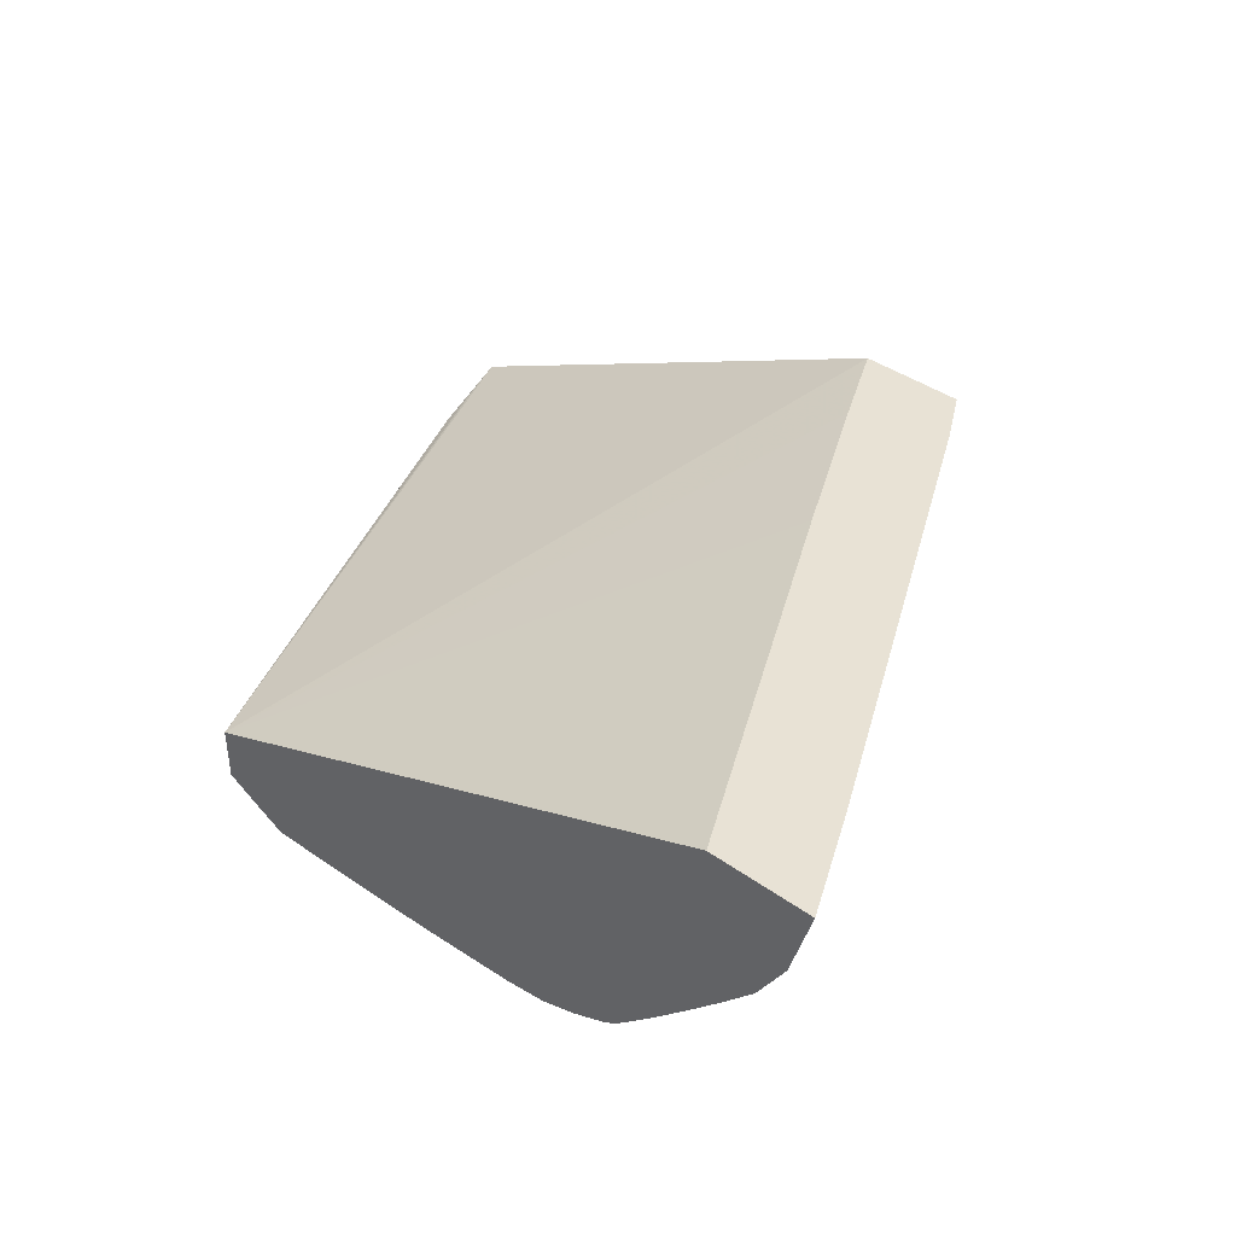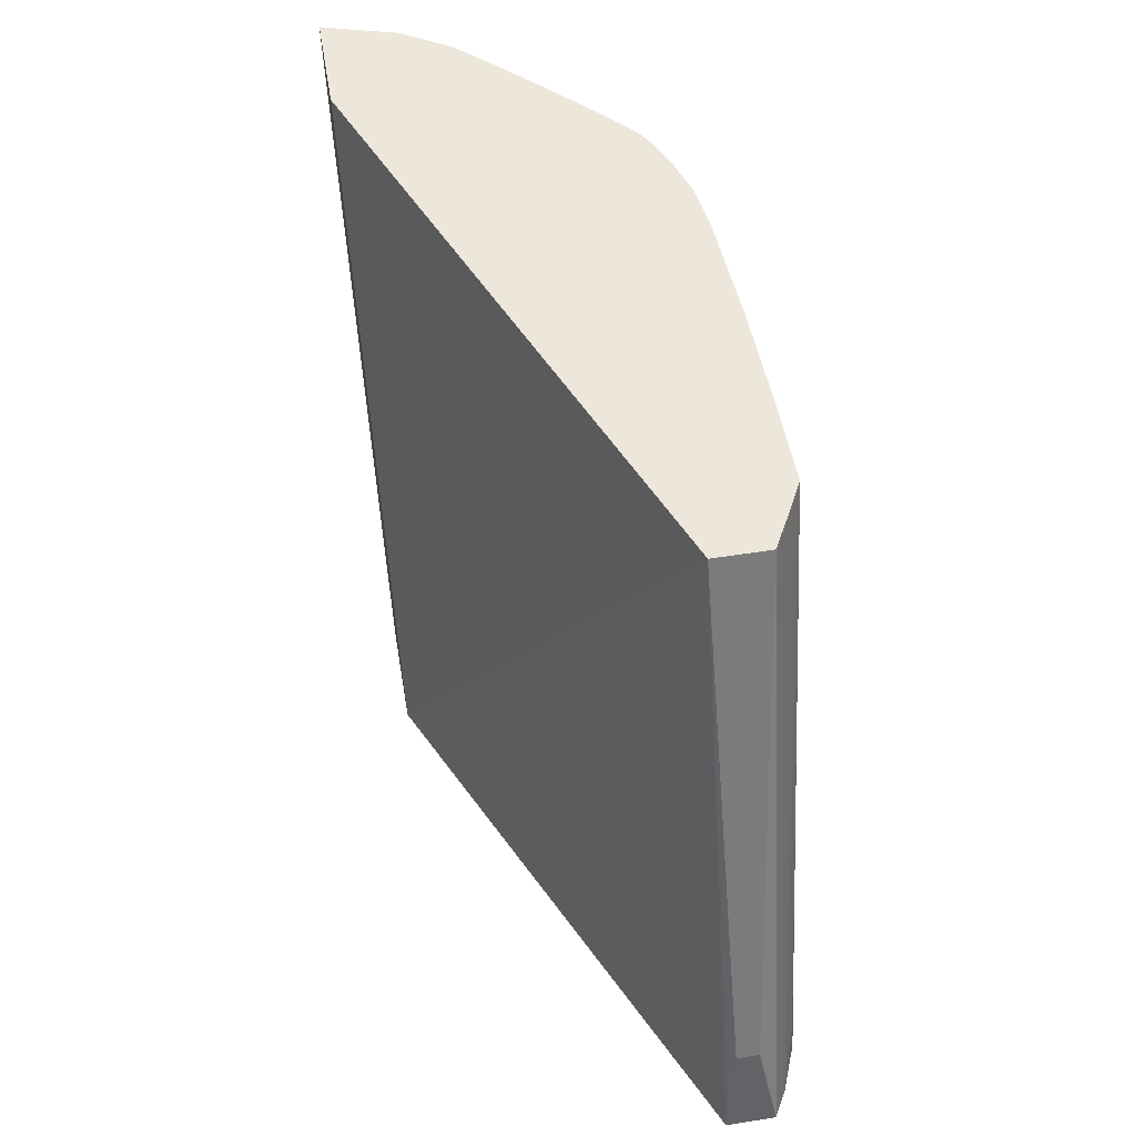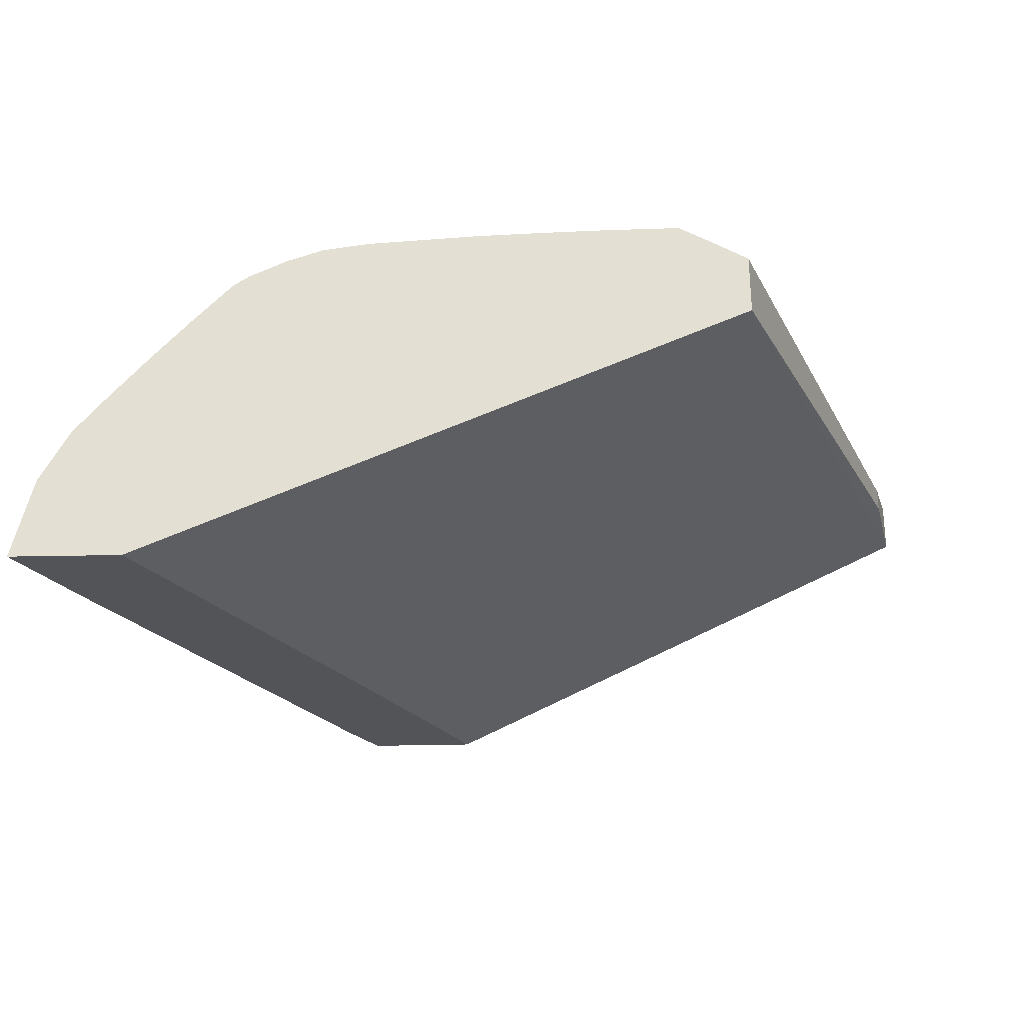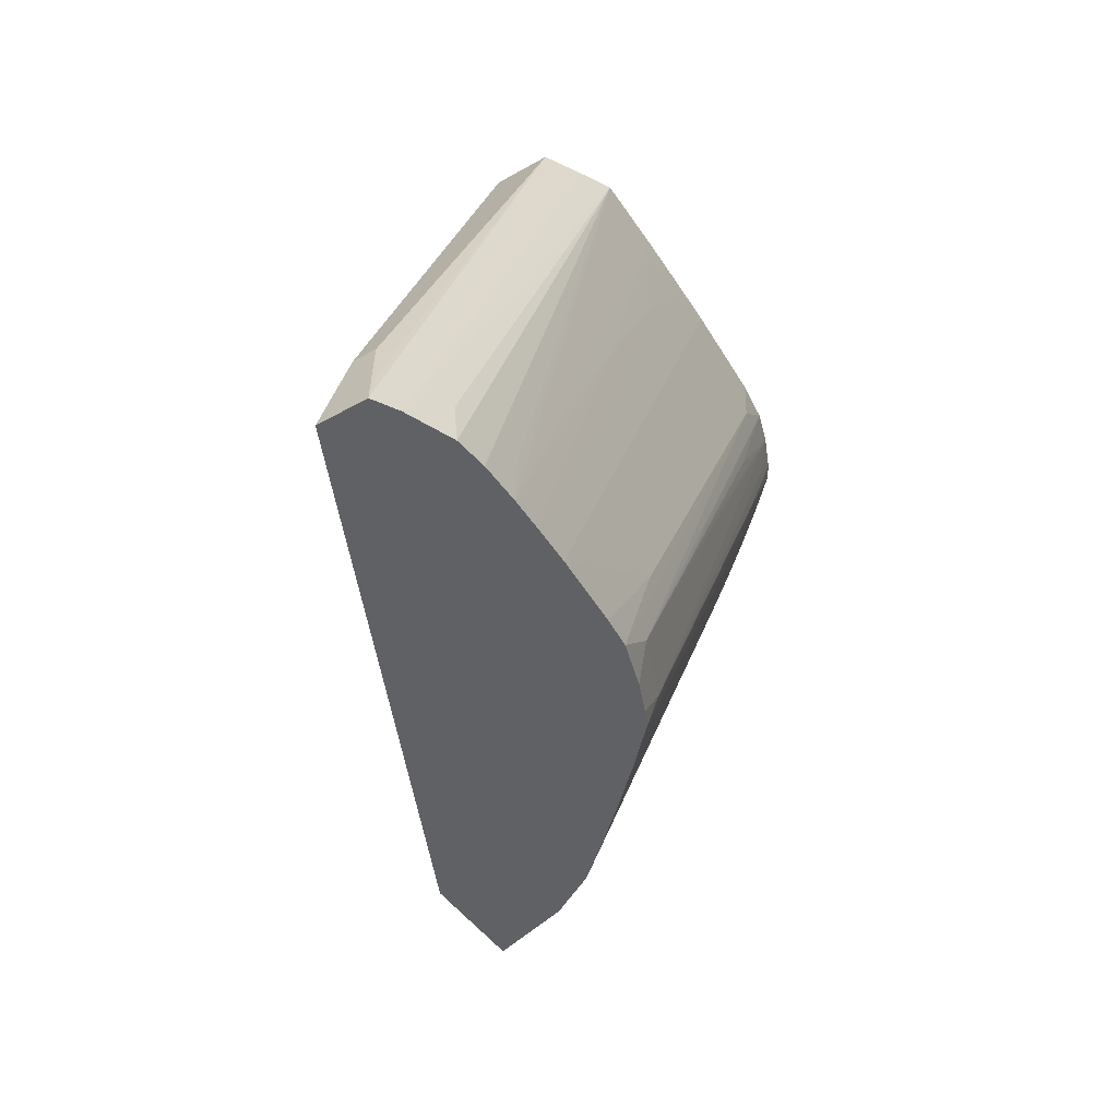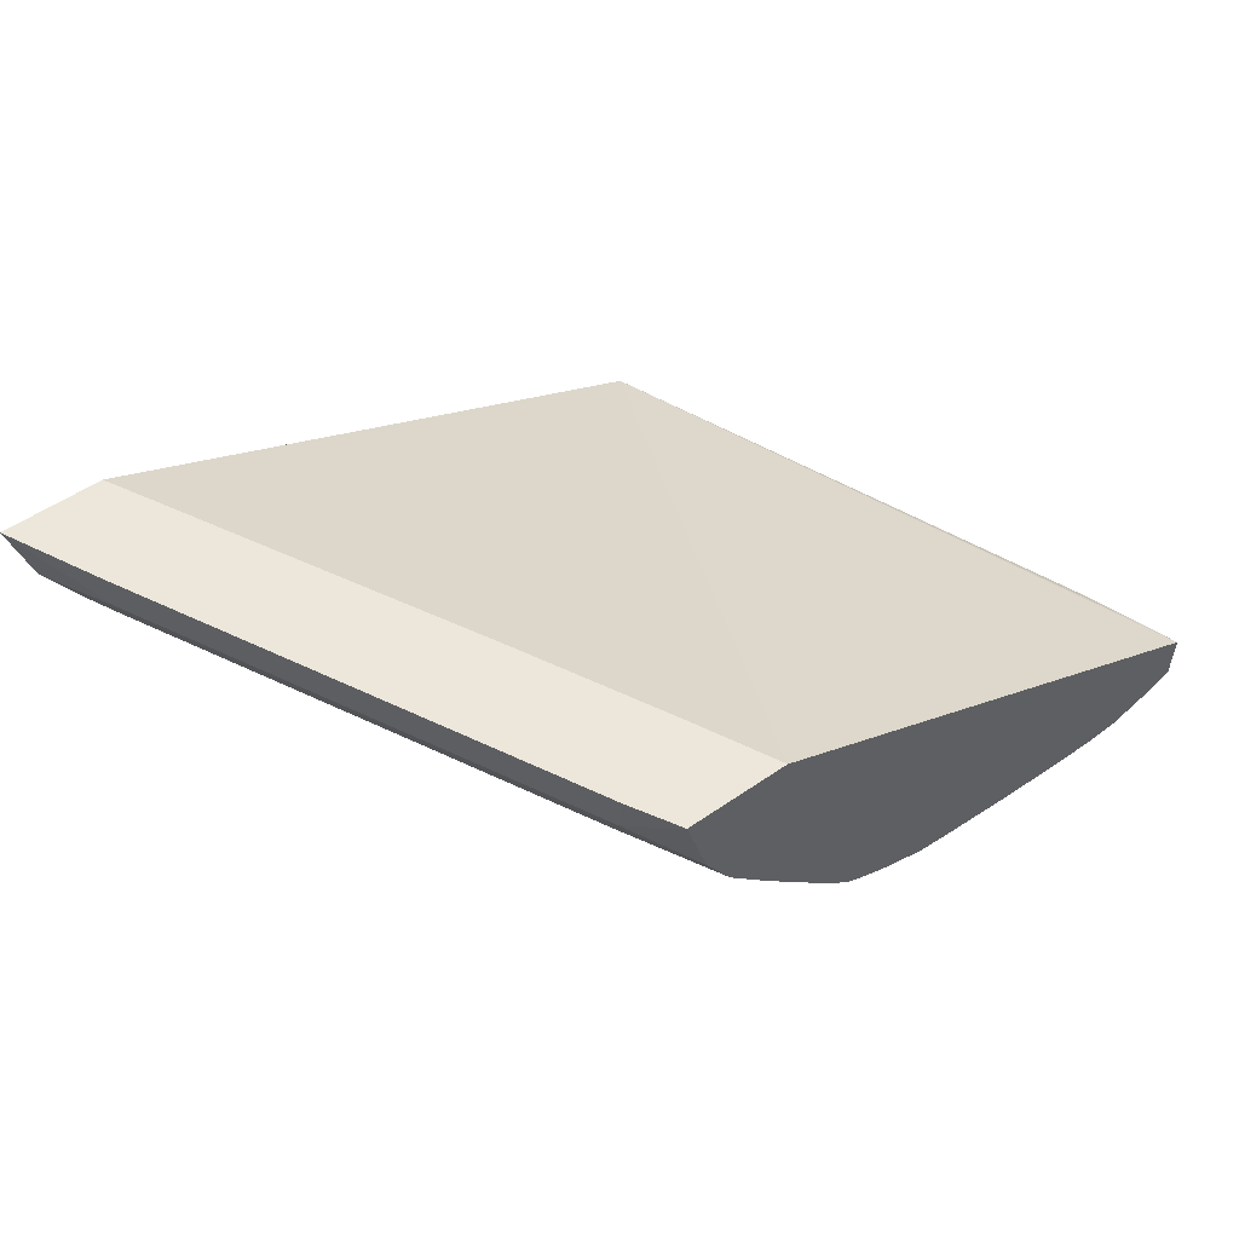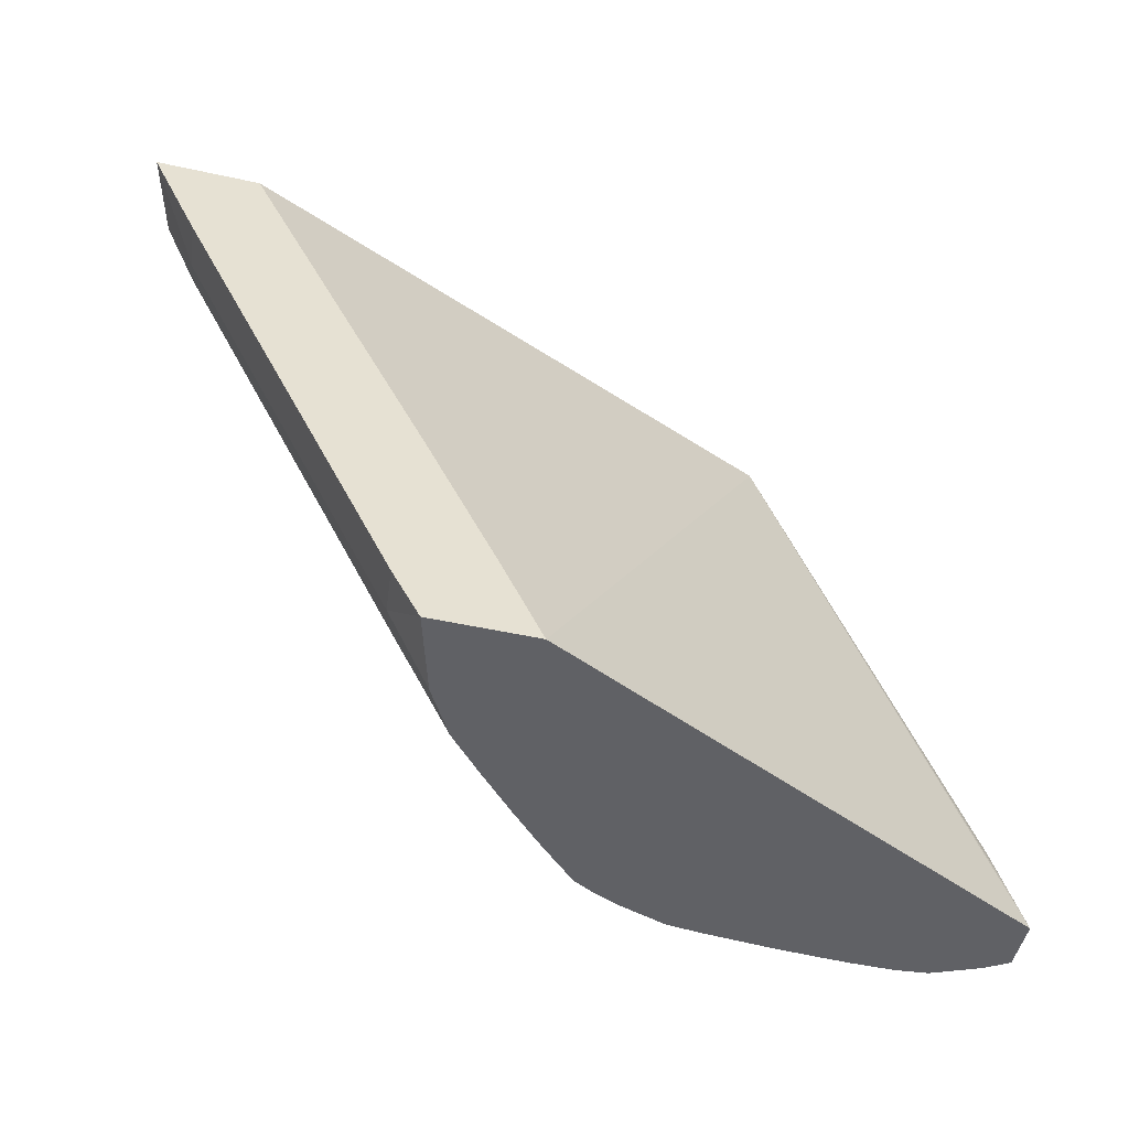
<metadata>
{"format":"obj","ext":"obj","renderer":"f3d","projection":"perspective","resolution":1024,"background":"white","views":[{"elev":40.7,"azim":41.1,"up":"+Y"},{"elev":53.9,"azim":-99.6,"up":"+Z"},{"elev":67.0,"azim":179.1,"up":"+Z"},{"elev":-46.6,"azim":-57.3,"up":"+Z"},{"elev":52.5,"azim":143.2,"up":"+Y"},{"elev":-50.2,"azim":166.5,"up":"+Z"}]}
</metadata>
<code>
v 0.3523 -0.08346 -0.05392
v 0.3533 -0.08307 -0.05039
v 0.3543 -0.08202 -0.04588
v 0.3523 -0.07937 -0.05392
v 0.3543 -0.0846 -0.05392
v 0.3713 -0.08394 -0.003181
v 0.3543 -0.08015 -0.04588
v 0.3533 -0.07956 -0.05039
v 0.3713 -0.07928 -0.003181
v 0.395 -0.05922 -0.05392
v 0.3581 -0.08613 -0.05392
v 0.3581 -0.08582 -0.05039
v 0.3768 -0.08684 -0.003181
v 0.3744 -0.08563 -0.003181
v 0.4199 -0.05922 -0.003181
v 0.4169 -0.05922 -0.00917
v 0.4044 -0.05922 -0.03422
v 0.3983 -0.05922 -0.04685
v 0.4037 -0.05922 -0.05392
v 0.3608 -0.0864 -0.05392
v 0.3643 -0.08645 -0.05039
v 0.3643 -0.08641 -0.05392
v 0.3706 -0.0865 -0.03793
v 0.3768 -0.08663 -0.01924
v 0.3804 -0.08677 -0.003181
v 0.4285 -0.05922 -0.003181
v 0.406 -0.05922 -0.04967
v 0.4055 -0.06372 -0.04868
v 0.4029 -0.06212 -0.05392
v 0.367 -0.08632 -0.05392
v 0.3768 -0.08654 -0.02547
v 0.383 -0.08672 -0.003181
v 0.4267 -0.06545 -0.003181
v 0.424 -0.06343 -0.01099
v 0.4245 -0.05922 -0.01182
v 0.4183 -0.05922 -0.02444
v 0.4117 -0.06362 -0.03612
v 0.4044 -0.06787 -0.04648
v 0.4018 -0.06568 -0.05392
v 0.3706 -0.08617 -0.05392
v 0.3768 -0.08626 -0.03793
v 0.3768 -0.0864 -0.03169
v 0.383 -0.08655 -0.013
v 0.383 -0.08666 -0.006771
v 0.3866 -0.0866 -0.003181
v 0.4243 -0.06951 -0.003181
v 0.424 -0.06912 -0.004611
v 0.423 -0.06759 -0.008763
v 0.4054 -0.06932 -0.04233
v 0.3995 -0.06965 -0.05392
v 0.4178 -0.06919 -0.01719
v 0.3768 -0.08572 -0.05392
v 0.383 -0.08565 -0.04416
v 0.4017 -0.08565 -0.006771
v 0.3928 -0.08635 -0.003181
v 0.383 -0.08642 -0.01924
v 0.3892 -0.08642 -0.006771
v 0.3892 -0.0865 -0.003181
v 0.4215 -0.0727 -0.003181
v 0.4188 -0.07033 -0.013
v 0.4037 -0.07363 -0.03793
v 0.3976 -0.07372 -0.05039
v 0.3966 -0.07286 -0.05392
v 0.3795 -0.08542 -0.05392
v 0.4053 -0.08524 -0.003181
v 0.4017 -0.08576 -0.003181
v 0.383 -0.0851 -0.05039
v 0.4184 -0.07598 -0.003181
v 0.418 -0.0755 -0.005058
v 0.4169 -0.07445 -0.009215
v 0.416 -0.07344 -0.013
v 0.3994 -0.07568 -0.04281
v 0.3936 -0.07611 -0.05392
v 0.3833 -0.0842 -0.05392
v 0.3892 -0.08505 -0.03793
v 0.3955 -0.08498 -0.02547
v 0.4017 -0.08491 -0.013
v 0.4081 -0.0843 -0.003181
v 0.3884 -0.08288 -0.05039
v 0.4172 -0.07724 -0.003181
v 0.4144 -0.07813 -0.007228
v 0.4082 -0.0782 -0.01981
v 0.3923 -0.08094 -0.04713
v 0.3906 -0.07926 -0.05392
v 0.3859 -0.08313 -0.05392
v 0.4084 -0.08334 -0.007099
v 0.4111 -0.08294 -0.003181
v 0.3875 -0.08226 -0.05392
v 0.4006 -0.08279 -0.02547
v 0.4154 -0.07912 -0.003181
v 0.4118 -0.08179 -0.005242
v 0.3933 -0.08193 -0.04298
v 0.4056 -0.08184 -0.01782
v 0.3995 -0.08189 -0.0304
v 0.4068 -0.08273 -0.013
v 0.4123 -0.08218 -0.003181
f 1 2 3
f 1 3 7
f 1 7 4
f 1 4 10
f 1 10 19
f 1 19 29
f 1 29 39
f 1 39 50
f 1 50 63
f 1 63 73
f 1 73 84
f 1 84 88
f 1 88 85
f 1 85 74
f 1 74 64
f 1 64 52
f 1 52 40
f 1 40 30
f 1 30 22
f 1 22 20
f 1 20 11
f 1 11 5
f 1 5 6
f 1 6 2
f 2 6 3
f 3 6 9
f 3 9 7
f 4 7 8
f 4 8 9
f 4 9 10
f 5 11 12
f 5 12 13
f 5 13 14
f 5 14 6
f 6 14 13
f 6 13 25
f 6 25 32
f 6 32 45
f 6 45 58
f 6 58 55
f 6 55 66
f 6 66 65
f 6 65 78
f 6 78 87
f 6 87 96
f 6 96 90
f 6 90 80
f 6 80 68
f 6 68 59
f 6 59 46
f 6 46 33
f 6 33 26
f 6 26 15
f 6 15 9
f 7 9 8
f 9 15 16
f 9 16 17
f 9 17 18
f 9 18 10
f 10 18 17
f 10 17 16
f 10 16 15
f 10 15 26
f 10 26 35
f 10 35 36
f 10 36 27
f 10 27 19
f 11 20 13
f 11 13 12
f 13 20 21
f 13 21 22
f 13 22 23
f 13 23 24
f 13 24 25
f 19 27 28
f 19 28 29
f 20 22 21
f 22 30 31
f 22 31 23
f 23 31 32
f 23 32 24
f 24 32 25
f 26 33 34
f 26 34 35
f 27 36 34
f 27 34 37
f 27 37 28
f 28 38 39
f 28 39 29
f 28 37 38
f 30 40 41
f 30 41 42
f 30 42 43
f 30 43 31
f 31 43 44
f 31 44 32
f 32 44 45
f 33 46 47
f 33 47 48
f 33 48 34
f 34 36 35
f 34 48 38
f 34 38 37
f 38 49 50
f 38 50 39
f 38 48 47
f 38 47 51
f 38 51 49
f 40 52 53
f 40 53 54
f 40 54 55
f 40 55 41
f 41 55 56
f 41 56 42
f 42 56 43
f 43 56 57
f 43 57 58
f 43 58 45
f 43 45 44
f 46 59 47
f 47 59 60
f 47 60 51
f 49 61 62
f 49 62 50
f 49 51 60
f 49 60 61
f 50 62 63
f 52 64 53
f 53 64 54
f 54 65 66
f 54 66 55
f 54 64 67
f 54 67 65
f 55 58 57
f 55 57 56
f 59 68 69
f 59 69 70
f 59 70 71
f 59 71 61
f 59 61 60
f 61 71 70
f 61 70 62
f 62 70 72
f 62 72 73
f 62 73 63
f 64 74 67
f 65 67 75
f 65 75 76
f 65 76 77
f 65 77 78
f 67 74 79
f 67 79 78
f 67 78 75
f 68 80 81
f 68 81 82
f 68 82 69
f 69 82 72
f 69 72 70
f 72 82 83
f 72 83 73
f 73 83 84
f 74 85 79
f 75 78 76
f 76 78 77
f 78 86 87
f 78 79 86
f 79 85 88
f 79 88 89
f 79 89 86
f 80 90 91
f 80 91 81
f 81 91 82
f 82 91 83
f 83 92 88
f 83 88 84
f 83 91 93
f 83 93 94
f 83 94 92
f 86 89 95
f 86 95 87
f 87 95 96
f 88 92 89
f 89 94 95
f 89 92 94
f 90 96 91
f 91 96 93
f 93 96 95
f 93 95 94

</code>
